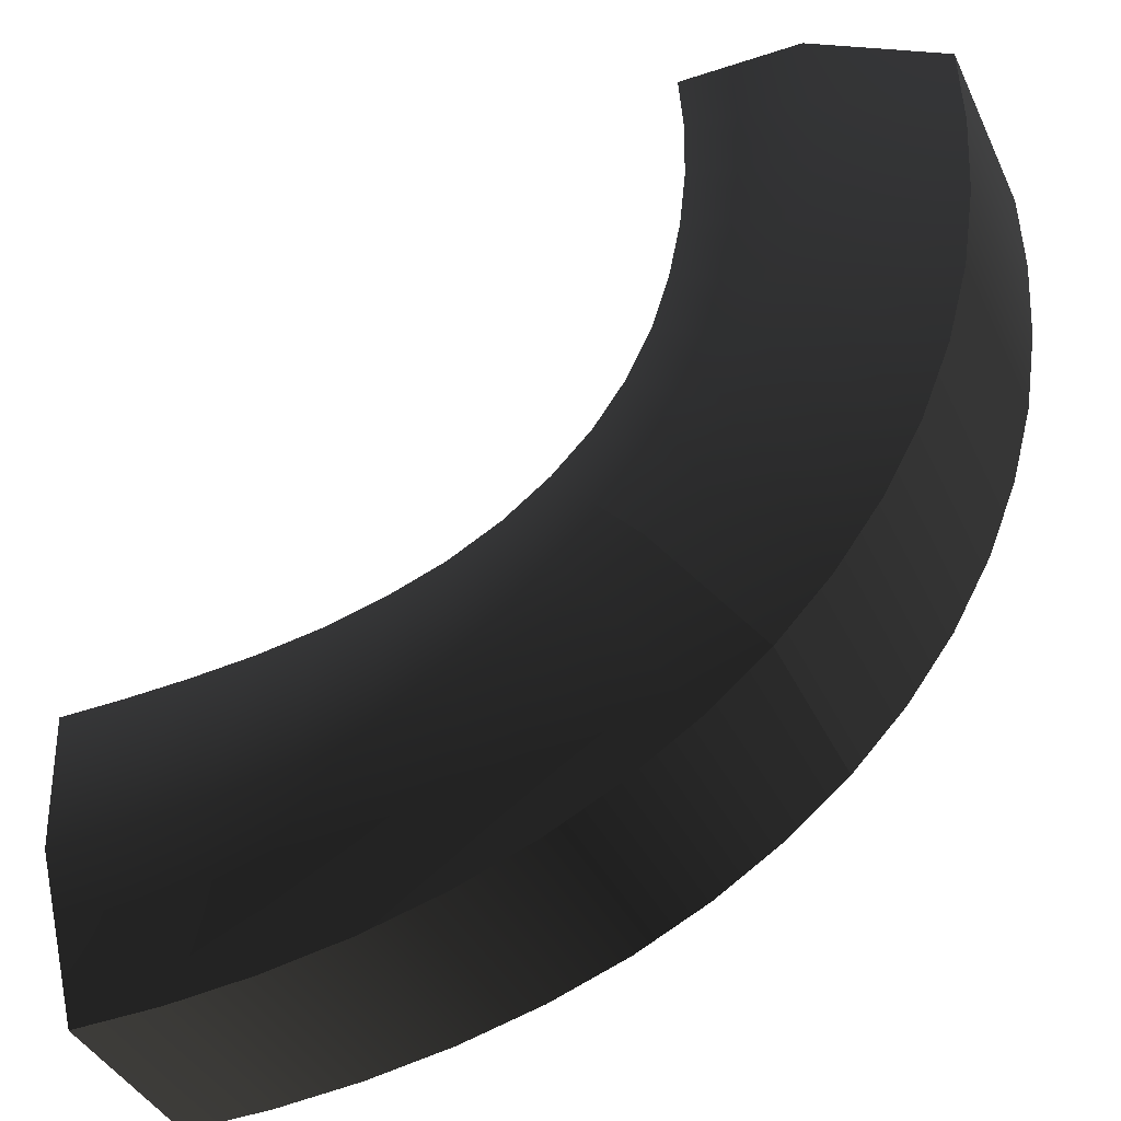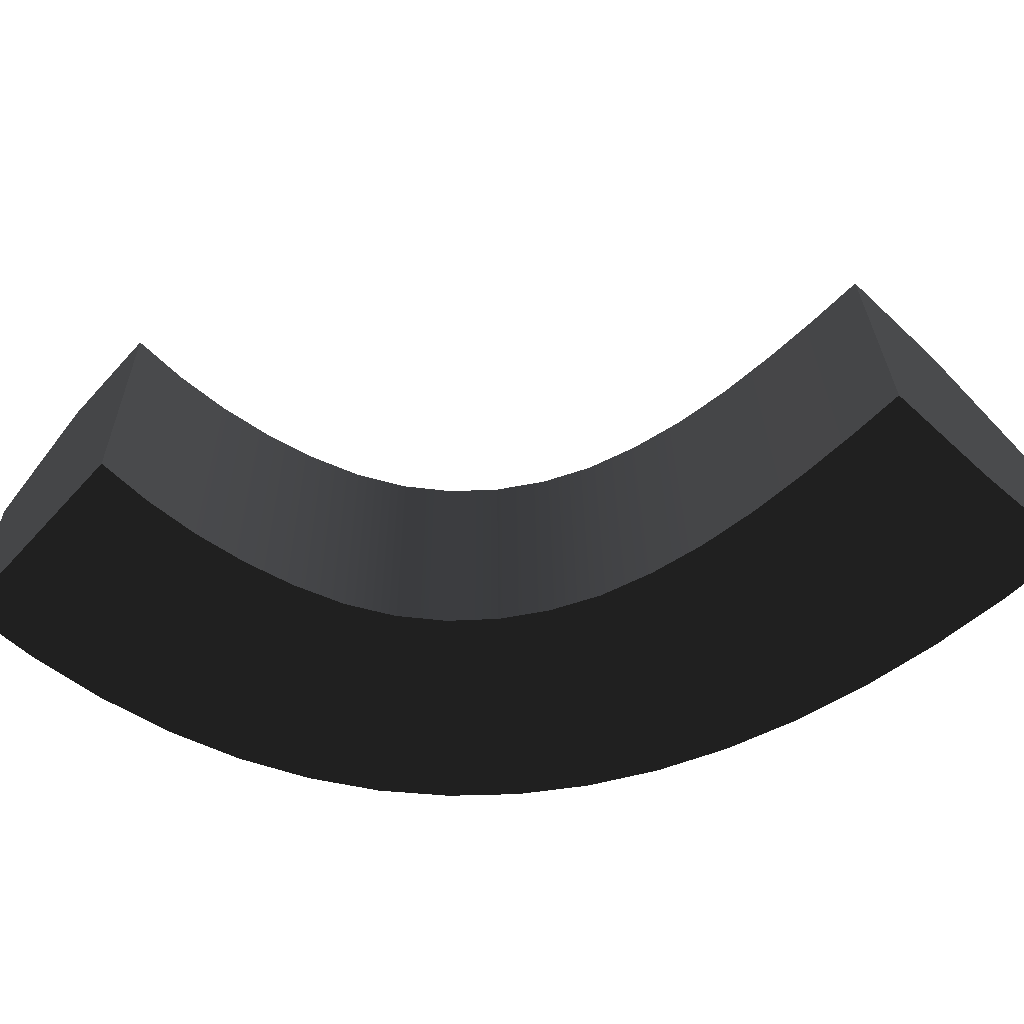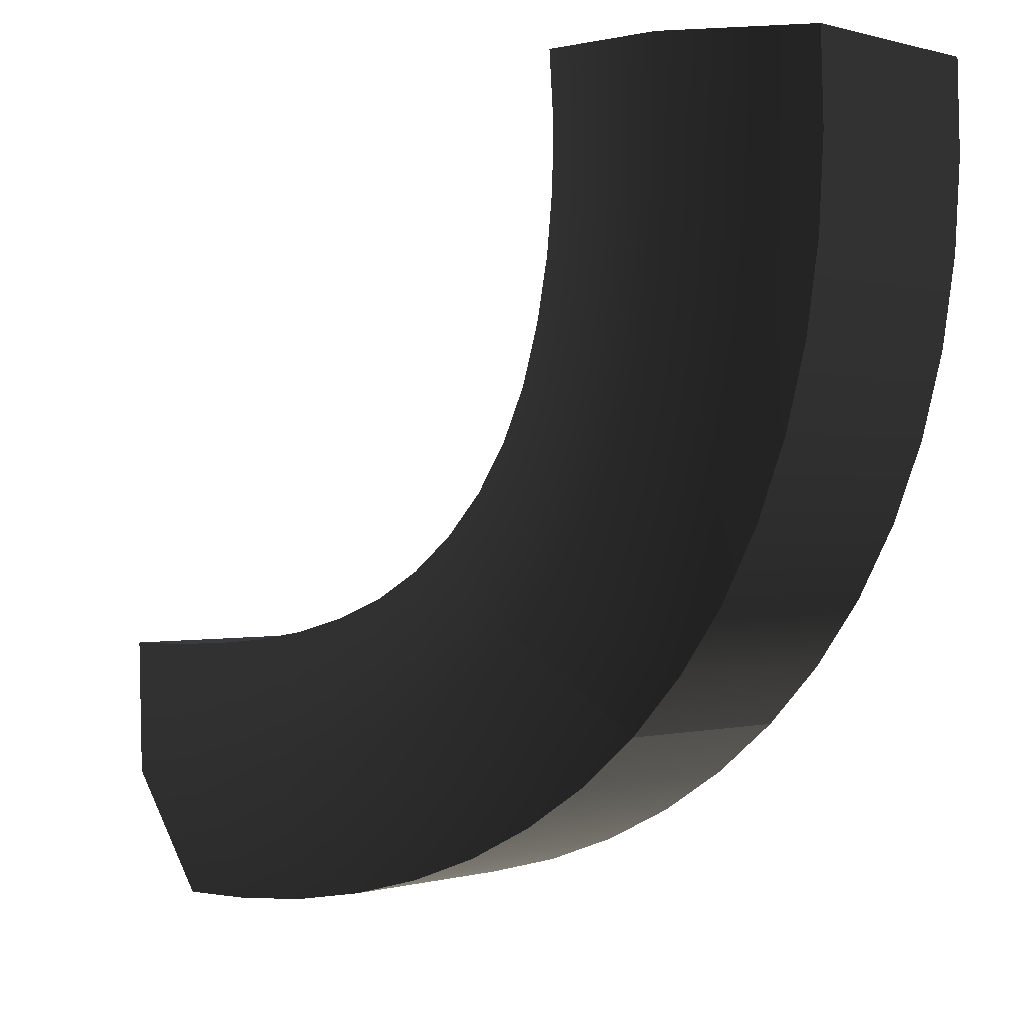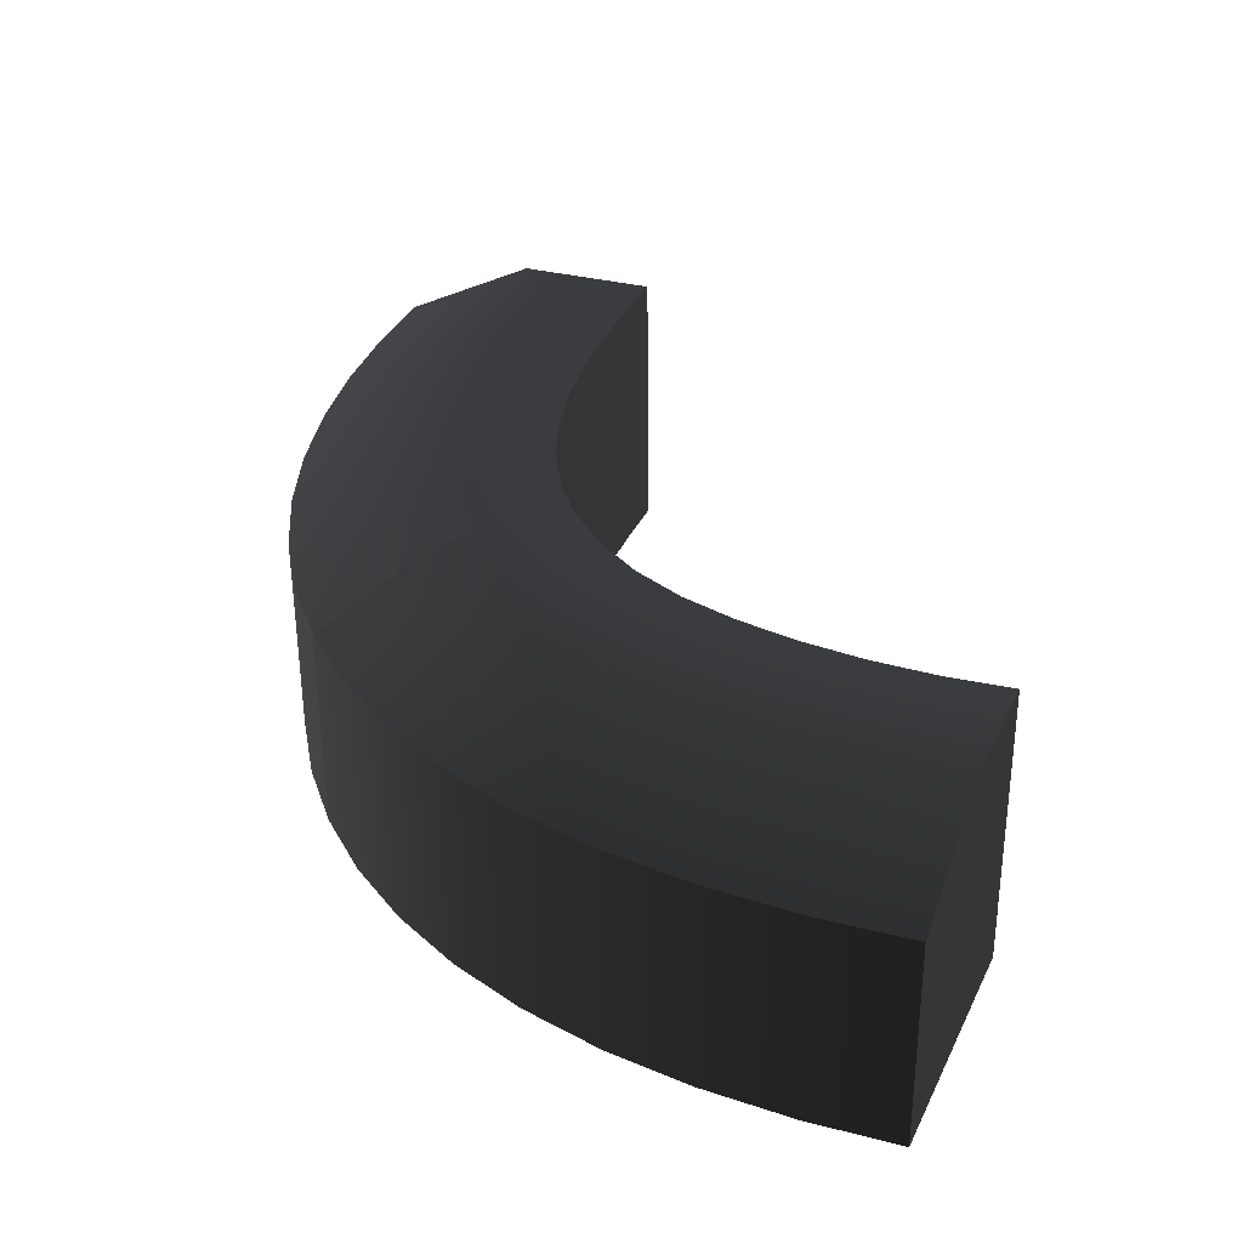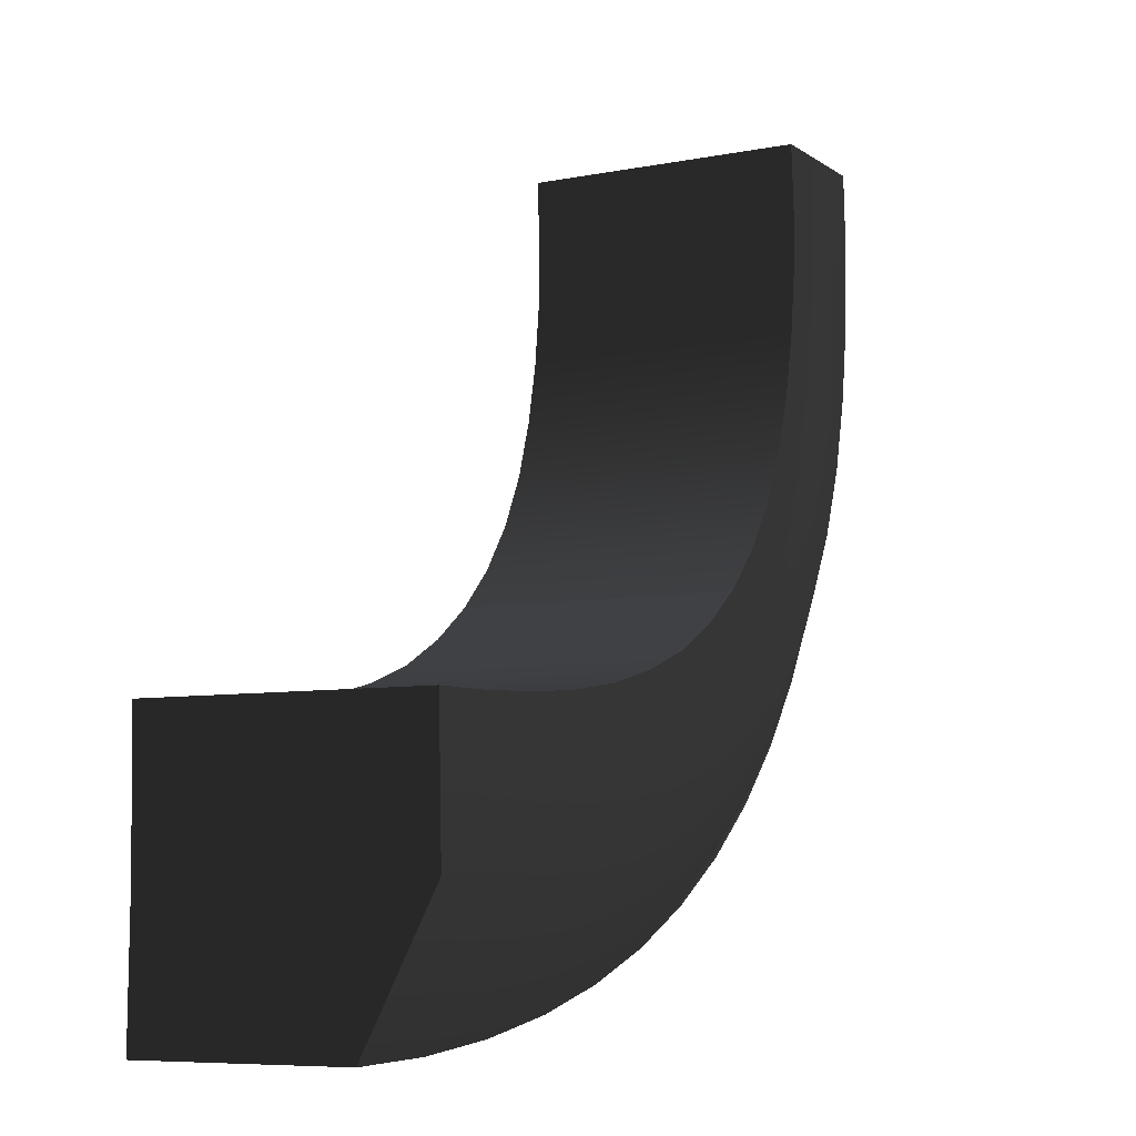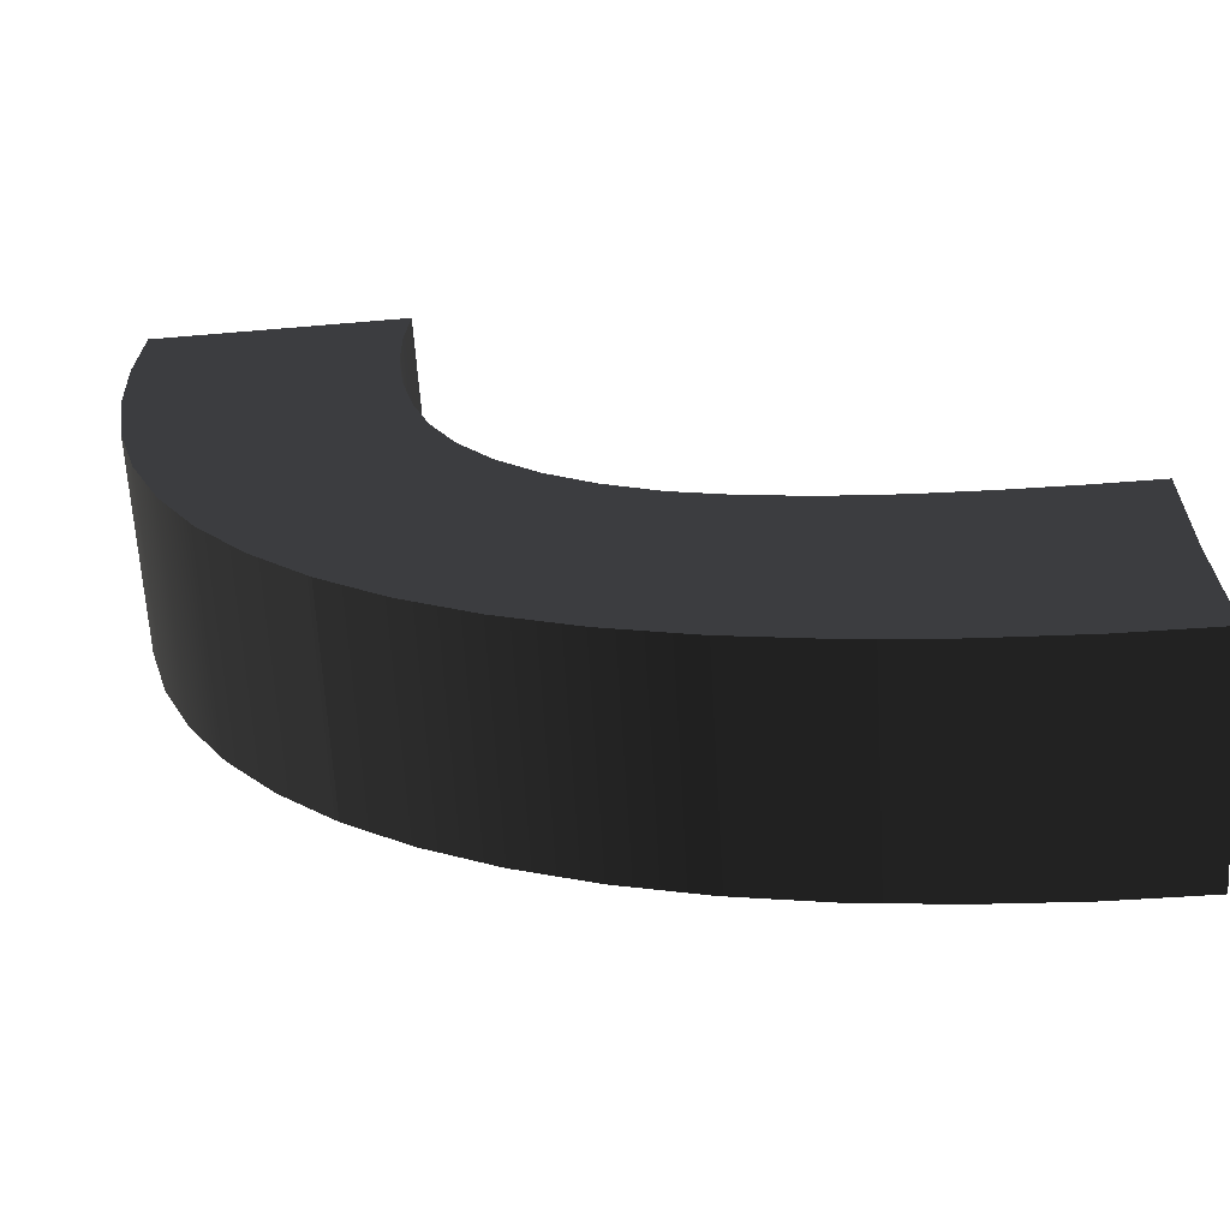
<metadata>
{"format":"obj","ext":"obj","renderer":"f3d","projection":"perspective","resolution":1024,"background":"white","views":[{"elev":-37.9,"azim":-156.1,"up":"+Z"},{"elev":-58.1,"azim":47.7,"up":"+Y"},{"elev":-0.1,"azim":-135.7,"up":"+Z"},{"elev":32.1,"azim":-68.3,"up":"+Y"},{"elev":-7.1,"azim":119.9,"up":"+Z"},{"elev":-66.4,"azim":4.7,"up":"+Z"}]}
</metadata>
<code>
g default
v 0.7612 0 0.012
v 0.31 0 0.008406
v -0.1438 0 0.005094
v 0.7539 1.006 0.01322
v 0.304 1 0.009436
v -0.1495 0.7498 0.005872
v 1.227 1.003 -1.576
v 0.9197 1 -1.905
v 0.6205 0.7466 -2.236
v 1.241 0 -1.577
v 0.9339 0 -1.906
v 0.6356 0 -2.238
v 2.958 1 -2
v 2.943 1 -2.498
v 2.952 0.7434 -2.998
v 2.99 0 -2
v 2.979 0 -2.498
v 2.985 0 -2.998
v 0.8101 1.005 -0.8752
v 0.8203 0 -0.8768
v 0.4018 0 -1.07
v -0.003119 0 -1.256
v -0.01318 0.7482 -1.254
v 0.3923 1 -1.068
v 2.008 1.002 -1.927
v 2.03 0 -1.929
v 1.853 0 -2.372
v 1.688 0 -2.818
v 1.665 0.745 -2.816
v 1.828 1 -2.372
v 0.7419 1.006 -0.4401
v 0.7506 0 -0.4415
v 0.3075 0 -0.5426
v -0.1345 0 -0.6438
v -0.1423 0.749 -0.6428
v 0.2994 1 -0.5413
v 0.9784 0 -1.267
v 0.9662 1.004 -1.266
v 0.5996 1 -1.53
v 0.2444 0.7474 -1.792
v 0.2564 0 -1.793
v 0.6115 0 -1.531
v 1.579 1.002 -1.798
v 1.595 0 -1.8
v 1.354 0 -2.185
v 1.117 0 -2.58
v 1.1 0.7458 -2.578
v 1.337 1 -2.185
v 2.513 0 -1.986
v 2.483 1.001 -1.985
v 2.379 1 -2.468
v 2.295 0.7442 -2.954
v 2.325 0 -2.954
v 2.411 0 -2.468
v 2.755 0 -1.997
v 2.724 1 -1.996
v 2.661 1 -2.491
v 2.623 0.7438 -2.987
v 2.655 0 -2.987
v 2.697 0 -2.49
v 2.242 1.001 -1.964
v 2.268 0 -1.965
v 2.128 0 -2.43
v 2.001 0 -2.898
v 1.974 0.7446 -2.897
v 2.1 1 -2.429
v 1.805 0 -1.874
v 1.786 1.002 -1.872
v 1.574 1 -2.29
v 1.372 0.7454 -2.71
v 1.392 0 -2.712
v 1.595 0 -2.29
v 1.392 1.003 -1.699
v 1.408 0 -1.7
v 1.133 0 -2.057
v 0.8646 0 -2.422
v 0.8483 0.7462 -2.42
v 1.118 1 -2.057
v 1.097 0 -1.433
v 1.084 1.004 -1.432
v 0.7463 1 -1.729
v 0.4185 0.747 -2.027
v 0.4323 0 -2.028
v 0.7593 0 -1.73
v 0.8749 1.004 -1.079
v 0.8861 0 -1.081
v 0.4919 0 -1.311
v 0.1113 0 -1.535
v 0.1001 0.7478 -1.534
v 0.4813 1 -1.309
v 0.7755 0 -0.6625
v 0.7661 1.005 -0.661
v 0.3331 1 -0.8097
v -0.09418 0.7486 -0.9562
v -0.08529 0 -0.9574
v 0.3416 0 -0.8111
v 0.7378 1.006 -0.2146
v 0.7458 0 -0.216
v 0.2964 0 -0.2686
v -0.1532 0 -0.3211
v -0.16 0.7494 -0.3202
v 0.2896 1 -0.2674
g Inside_Bend_LP4
f 1 4 5 2
f 2 5 6 3
f 4 97 102 5
f 5 102 101 6
f 98 1 2 99
f 99 2 3 100
f 3 6 101 100
f 97 4 1 98
f 7 73 78 8
f 8 78 77 9
f 13 16 17 14
f 14 17 18 15
f 74 10 11 75
f 75 11 12 76
f 12 9 77 76
f 73 7 10 74
f 10 7 80 79
f 10 79 84 11
f 11 84 83 12
f 82 9 12 83
f 81 8 9 82
f 80 7 8 81
f 16 13 56 55
f 16 55 60 17
f 17 60 59 18
f 58 15 18 59
f 57 14 15 58
f 56 13 14 57
f 19 92 91 20
f 20 91 96 21
f 21 96 95 22
f 94 23 22 95
f 93 24 23 94
f 92 19 24 93
f 85 19 20 86
f 19 85 90 24
f 24 90 89 23
f 23 89 88 22
f 87 21 22 88
f 86 20 21 87
f 25 68 67 26
f 26 67 72 27
f 27 72 71 28
f 70 29 28 71
f 69 30 29 70
f 68 25 30 69
f 61 25 26 62
f 25 61 66 30
f 30 66 65 29
f 29 65 64 28
f 63 27 28 64
f 62 26 27 63
f 56 50 49 55
f 50 56 57 51
f 51 57 58 52
f 52 58 59 53
f 60 54 53 59
f 55 49 54 60
f 50 61 62 49
f 49 62 63 54
f 54 63 64 53
f 65 52 53 64
f 66 51 52 65
f 61 50 51 66
f 68 43 44 67
f 43 68 69 48
f 48 69 70 47
f 47 70 71 46
f 72 45 46 71
f 67 44 45 72
f 43 73 74 44
f 44 74 75 45
f 45 75 76 46
f 77 47 46 76
f 78 48 47 77
f 73 43 48 78
f 80 38 37 79
f 38 80 81 39
f 39 81 82 40
f 40 82 83 41
f 84 42 41 83
f 79 37 42 84
f 38 85 86 37
f 37 86 87 42
f 42 87 88 41
f 89 40 41 88
f 90 39 40 89
f 85 38 39 90
f 92 31 32 91
f 31 92 93 36
f 36 93 94 35
f 35 94 95 34
f 96 33 34 95
f 91 32 33 96
f 31 97 98 32
f 32 98 99 33
f 33 99 100 34
f 101 35 34 100
f 102 36 35 101
f 97 31 36 102

</code>
